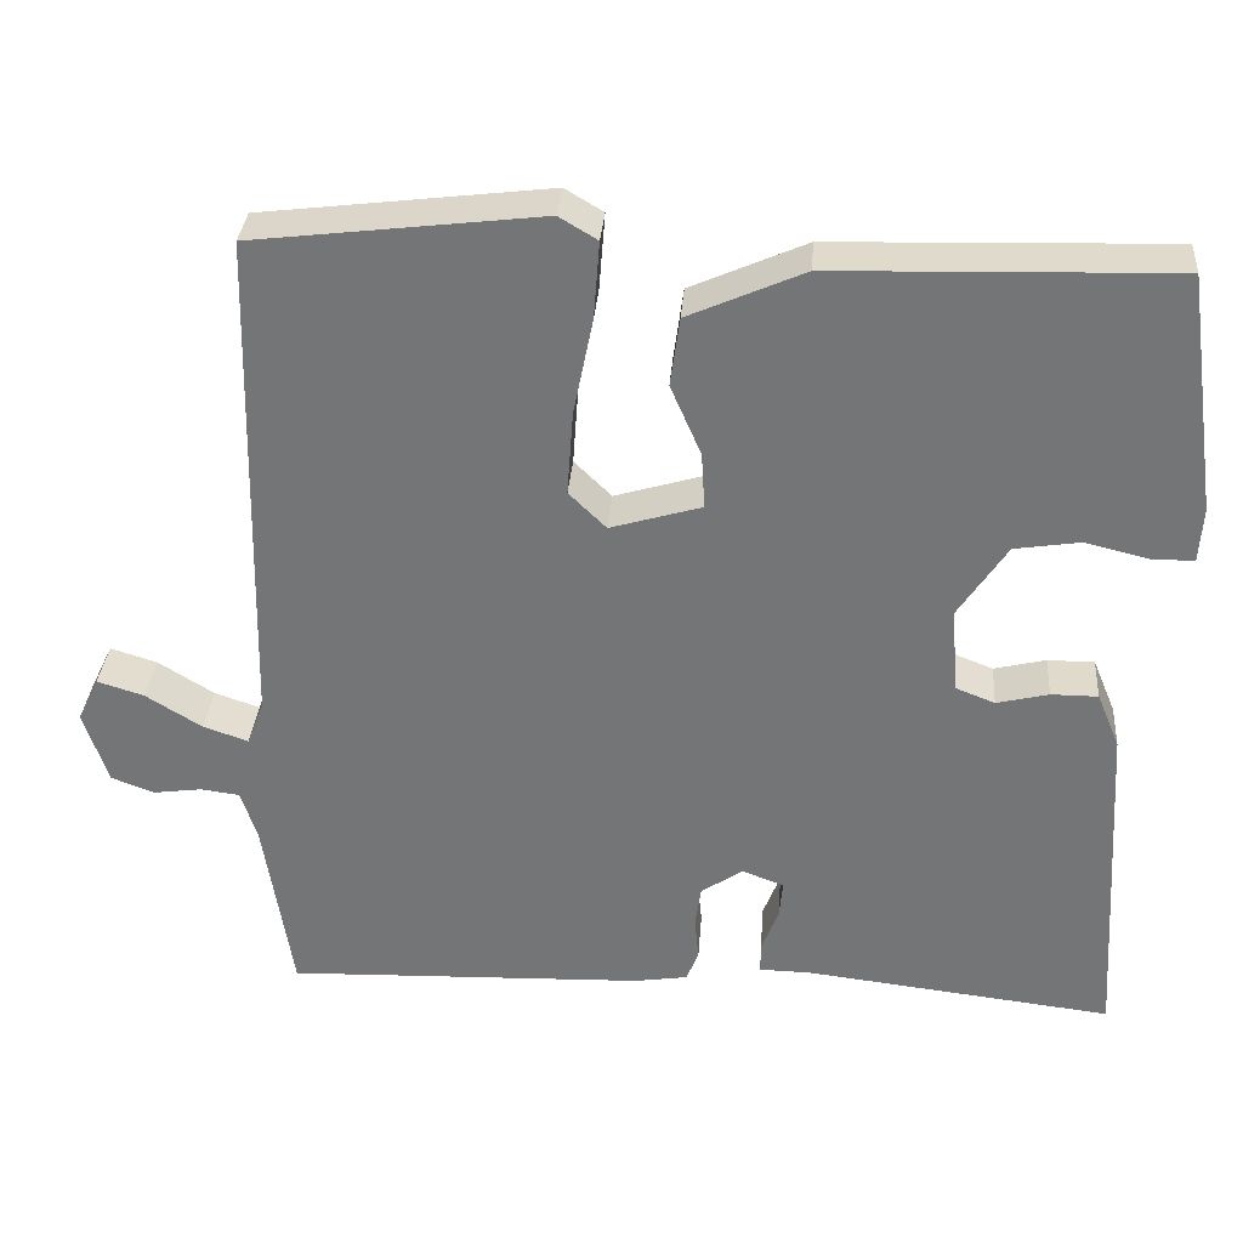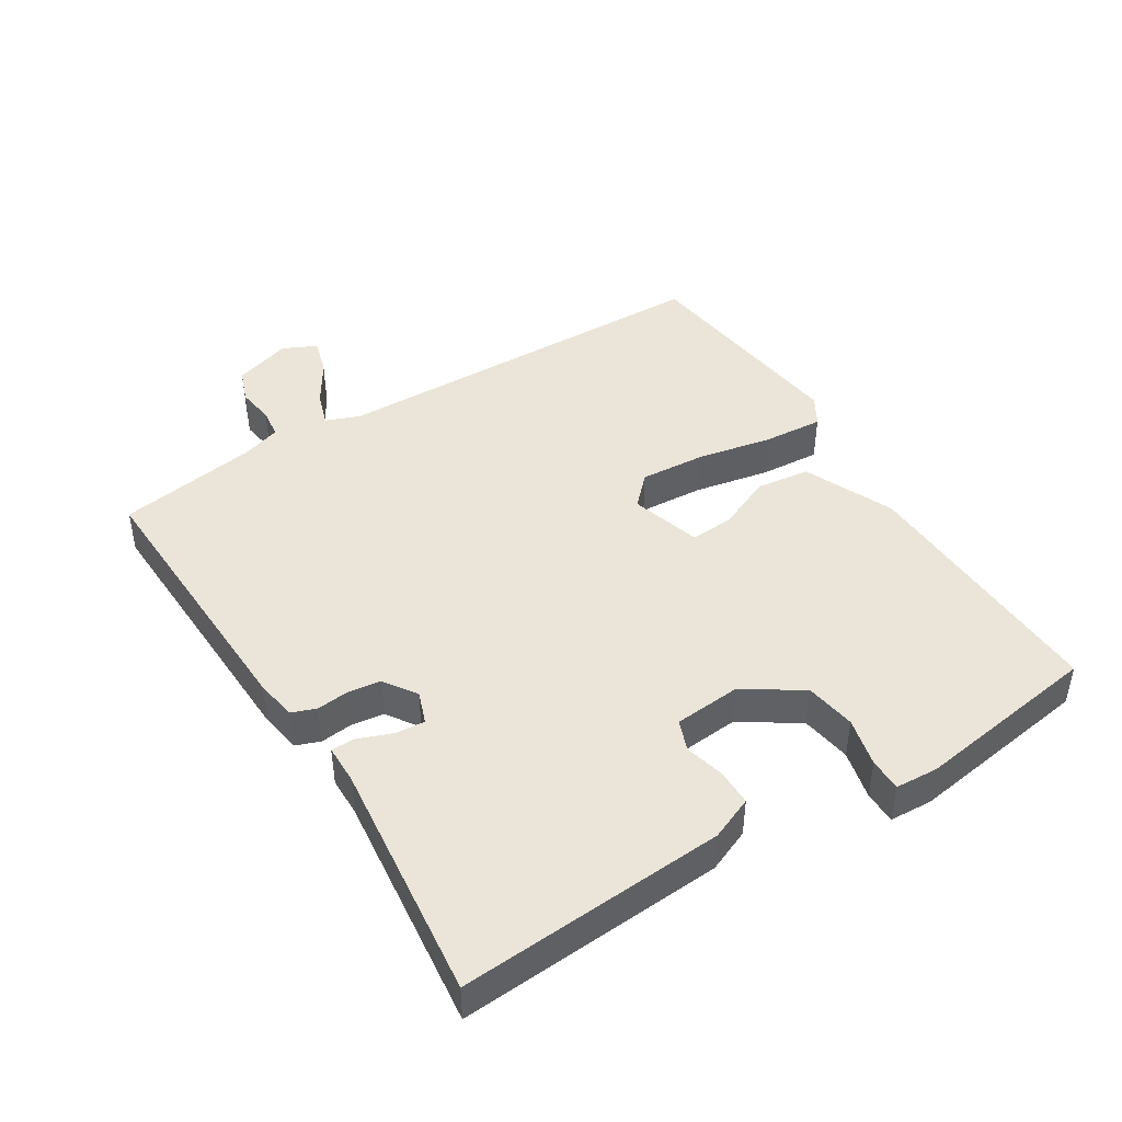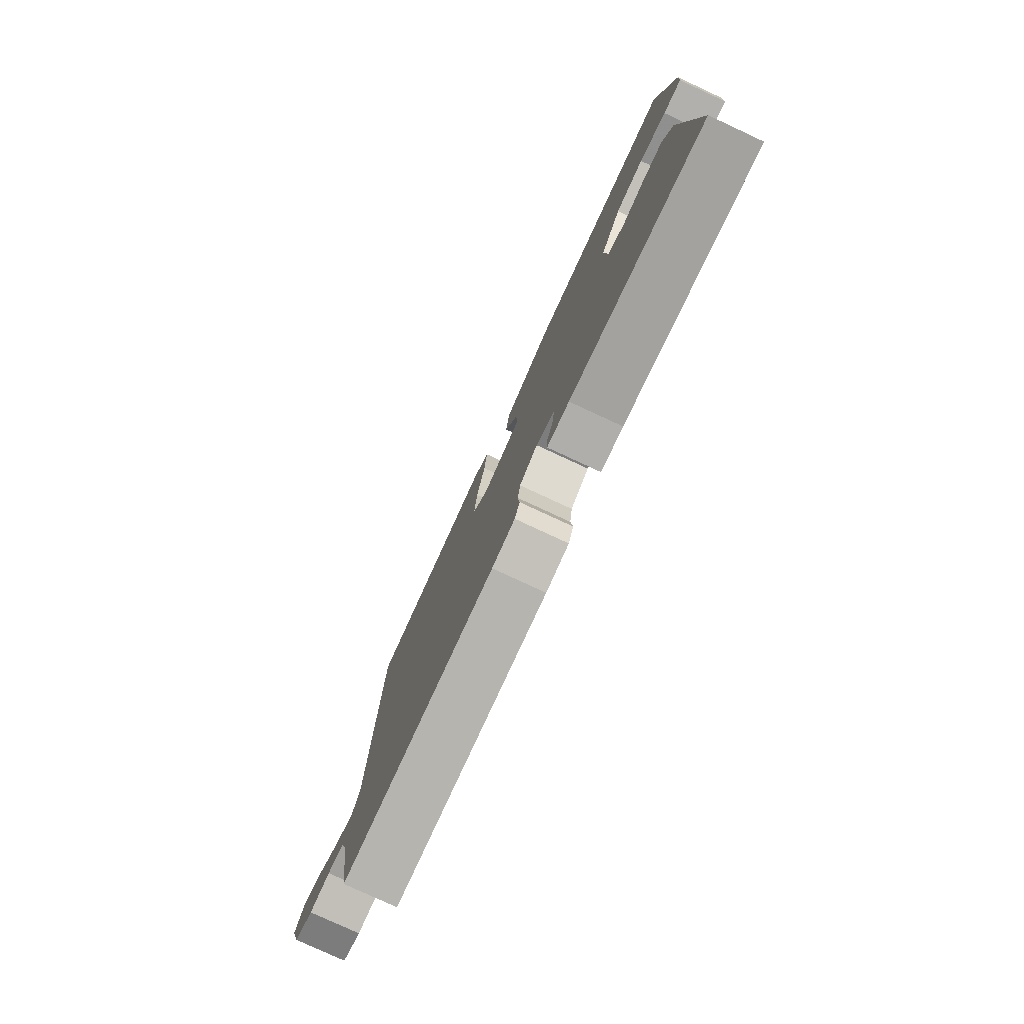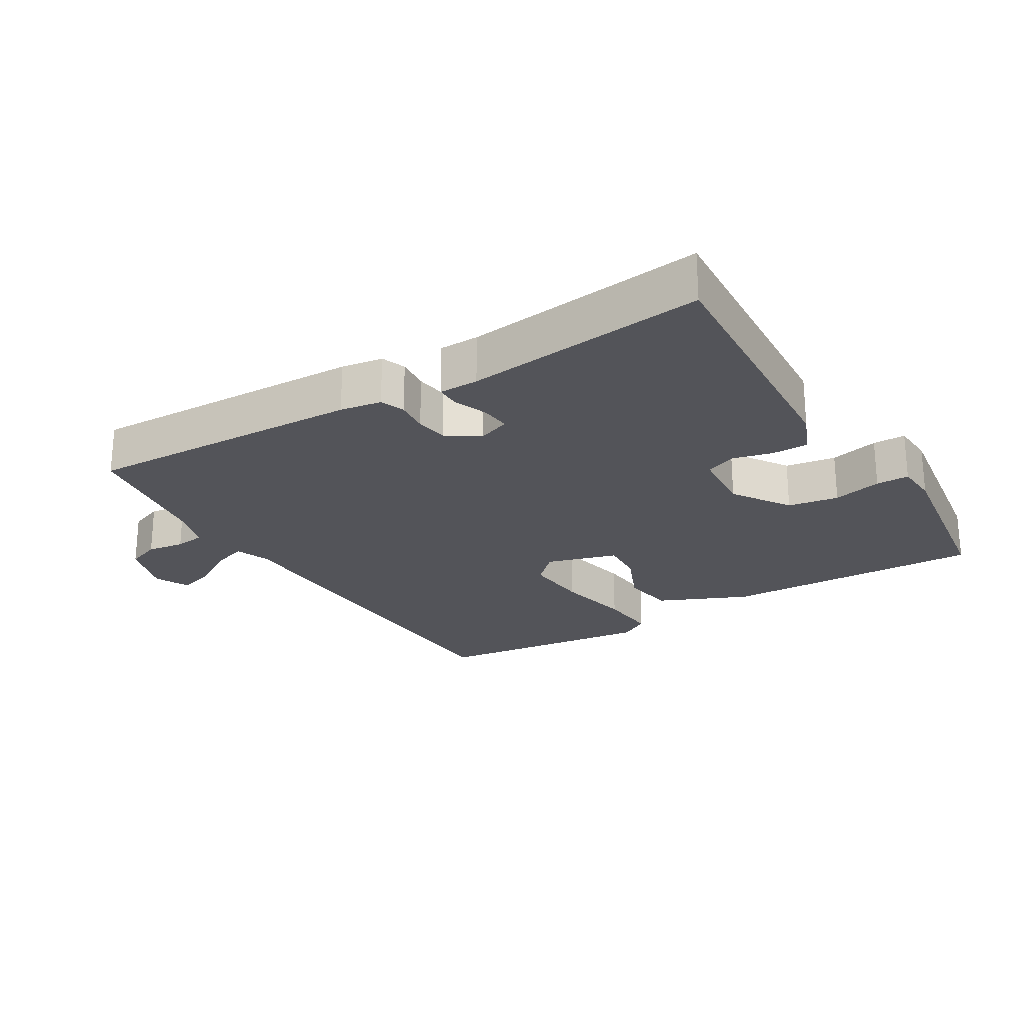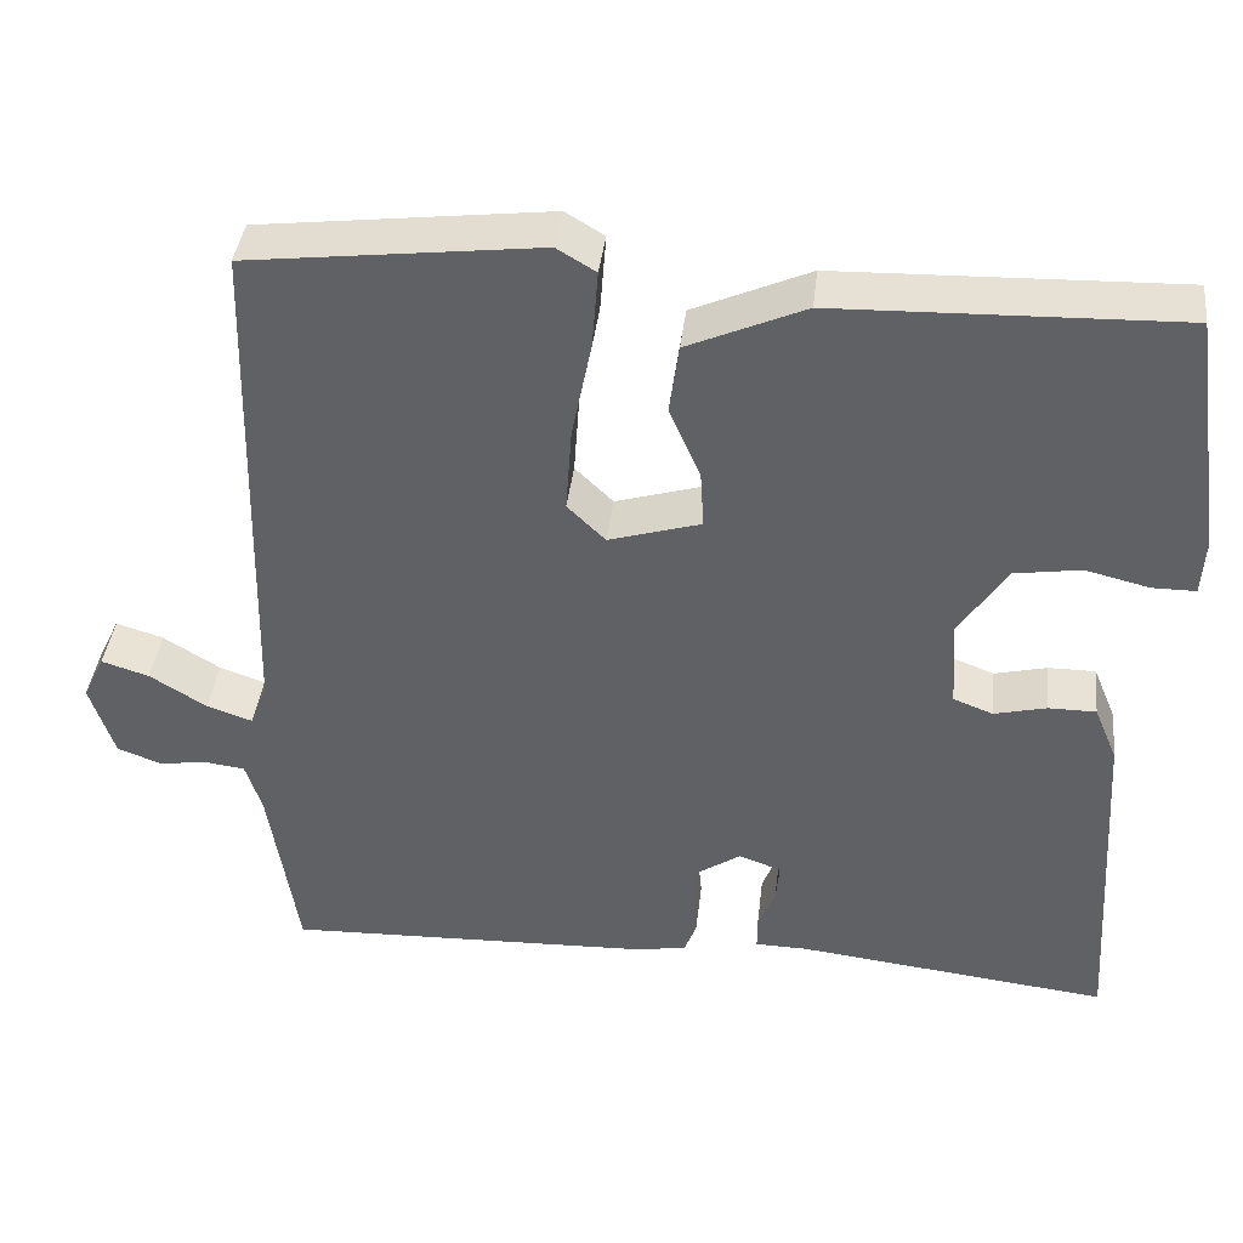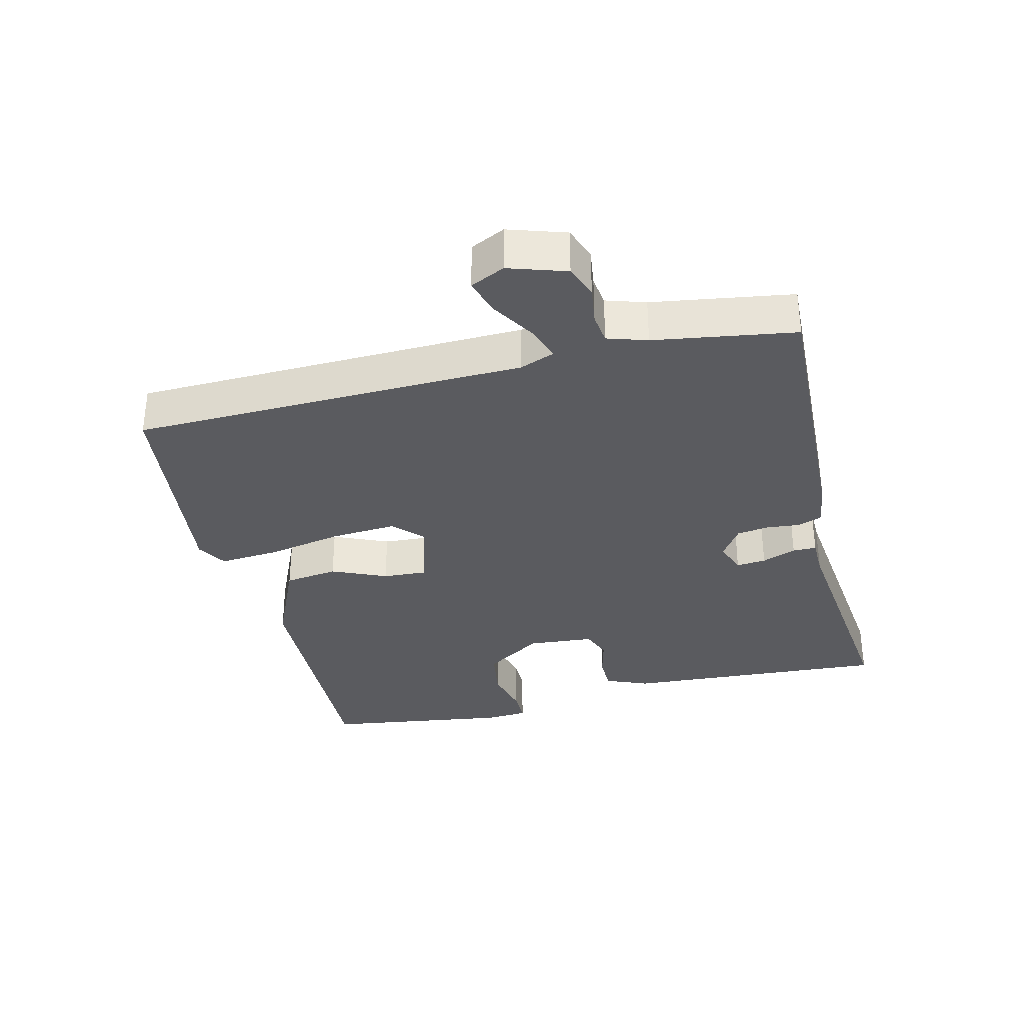
<metadata>
{"format":"obj","ext":"obj","renderer":"f3d","projection":"perspective","resolution":1024,"background":"white","views":[{"elev":33.1,"azim":-175.6,"up":"+Z"},{"elev":44.7,"azim":-122.1,"up":"+Y"},{"elev":-78.8,"azim":-114.9,"up":"+Z"},{"elev":-23.8,"azim":-148.7,"up":"+Y"},{"elev":40.1,"azim":-173.4,"up":"+Z"},{"elev":-33.5,"azim":103.7,"up":"+Y"}]}
</metadata>
<code>
v -0.5 0.07 0.5
v -0.104 0.07 0.488
v 0.032 0.07 0.428
v 0.043 0.07 0.347
v 0.007 0.07 0.264
v 0.003 0.07 0.198
v 0.11 0.07 0.166
v 0.154 0.07 0.209
v 0.147 0.07 0.308
v 0.124 0.07 0.423
v 0.117 0.07 0.514
v 0.162 0.07 0.541
v 0.5 0.07 0.5
v 0.515 0.07 -0.095
v 0.535 0.07 -0.147
v 0.588 0.07 -0.129
v 0.654 0.07 -0.088
v 0.709 0.07 -0.071
v 0.734 0.07 -0.123
v 0.706 0.07 -0.21
v 0.655 0.07 -0.229
v 0.598 0.07 -0.221
v 0.552 0.07 -0.227
v 0.533 0.07 -0.287
v 0.5 0.07 -0.5
v 0.077 0.07 -0.485
v 0.014 0.07 -0.475
v 0 0.07 -0.438
v 0.005 0.07 -0.388
v -0.002 0.07 -0.339
v -0.051 0.07 -0.306
v -0.1 0.07 -0.324
v -0.096 0.07 -0.369
v -0.076 0.07 -0.421
v -0.076 0.07 -0.457
v -0.136 0.07 -0.458
v -0.5 0.07 -0.5
v -0.475 0.07 -0.096
v -0.448 0.07 -0.031
v -0.393 0.07 -0.031
v -0.332 0.07 -0.046
v -0.286 0.07 -0.028
v -0.278 0.07 0.073
v -0.335 0.07 0.16
v -0.412 0.07 0.172
v -0.486 0.07 0.154
v -0.536 0.07 0.154
v -0.54 0.07 0.219
v -0.5 0 0.5
v -0.104 0 0.488
v 0.032 0 0.428
v 0.043 0 0.347
v 0.007 0 0.264
v 0.003 0 0.198
v 0.11 0 0.166
v 0.154 0 0.209
v 0.147 0 0.308
v 0.124 0 0.423
v 0.117 0 0.514
v 0.162 0 0.541
v 0.5 0 0.5
v 0.515 0 -0.095
v 0.535 0 -0.147
v 0.588 0 -0.129
v 0.654 0 -0.088
v 0.709 0 -0.071
v 0.734 0 -0.123
v 0.706 0 -0.21
v 0.655 0 -0.229
v 0.598 0 -0.221
v 0.552 0 -0.227
v 0.533 0 -0.287
v 0.5 0 -0.5
v 0.077 0 -0.485
v 0.014 0 -0.475
v 0 0 -0.438
v 0.005 0 -0.388
v -0.002 0 -0.339
v -0.051 0 -0.306
v -0.1 0 -0.324
v -0.096 0 -0.369
v -0.076 0 -0.421
v -0.076 0 -0.457
v -0.136 0 -0.458
v -0.5 0 -0.5
v -0.475 0 -0.096
v -0.448 0 -0.031
v -0.393 0 -0.031
v -0.332 0 -0.046
v -0.286 0 -0.028
v -0.278 0 0.073
v -0.335 0 0.16
v -0.412 0 0.172
v -0.486 0 0.154
v -0.536 0 0.154
v -0.54 0 0.219
f 2 3 4
f 1 2 4
f 48 1 4
f 47 48 4
f 46 47 4
f 45 46 4
f 44 45 4 5
f 43 44 5 6
f 42 43 6 7
f 39 40 41
f 38 39 41
f 37 38 41
f 36 37 41
f 36 41 42
f 35 36 42
f 34 35 42
f 33 34 42
f 32 33 42
f 31 32 42 7
f 27 28 29
f 26 27 29
f 25 26 29
f 24 25 29
f 23 24 29 30
f 20 21 22
f 19 20 22
f 18 19 22
f 17 18 22
f 16 17 22
f 15 16 22 23
f 31 7 8
f 30 31 8
f 23 30 8
f 15 23 8
f 14 15 8
f 12 13 14
f 11 12 14
f 10 11 14
f 9 10 14
f 8 9 14
f 52 51 50
f 52 50 49
f 52 49 96
f 52 96 95
f 52 95 94
f 52 94 93
f 53 52 93 92
f 54 53 92 91
f 55 54 91 90
f 89 88 87
f 89 87 86
f 89 86 85
f 89 85 84
f 90 89 84
f 90 84 83
f 90 83 82
f 90 82 81
f 90 81 80
f 55 90 80 79
f 77 76 75
f 77 75 74
f 77 74 73
f 77 73 72
f 78 77 72 71
f 70 69 68
f 70 68 67
f 70 67 66
f 70 66 65
f 70 65 64
f 71 70 64 63
f 56 55 79
f 56 79 78
f 56 78 71
f 56 71 63
f 56 63 62
f 62 61 60
f 62 60 59
f 62 59 58
f 62 58 57
f 62 57 56
f 1 49 50 2
f 2 50 51 3
f 3 51 52 4
f 4 52 53 5
f 5 53 54 6
f 6 54 55 7
f 7 55 56 8
f 8 56 57 9
f 9 57 58 10
f 10 58 59 11
f 11 59 60 12
f 12 60 61 13
f 13 61 62 14
f 14 62 63 15
f 15 63 64 16
f 16 64 65 17
f 17 65 66 18
f 18 66 67 19
f 19 67 68 20
f 20 68 69 21
f 21 69 70 22
f 22 70 71 23
f 23 71 72 24
f 24 72 73 25
f 25 73 74 26
f 26 74 75 27
f 27 75 76 28
f 28 76 77 29
f 29 77 78 30
f 30 78 79 31
f 31 79 80 32
f 32 80 81 33
f 33 81 82 34
f 34 82 83 35
f 35 83 84 36
f 36 84 85 37
f 37 85 86 38
f 38 86 87 39
f 39 87 88 40
f 40 88 89 41
f 41 89 90 42
f 42 90 91 43
f 43 91 92 44
f 44 92 93 45
f 45 93 94 46
f 46 94 95 47
f 47 95 96 48
f 48 96 49 1

</code>
